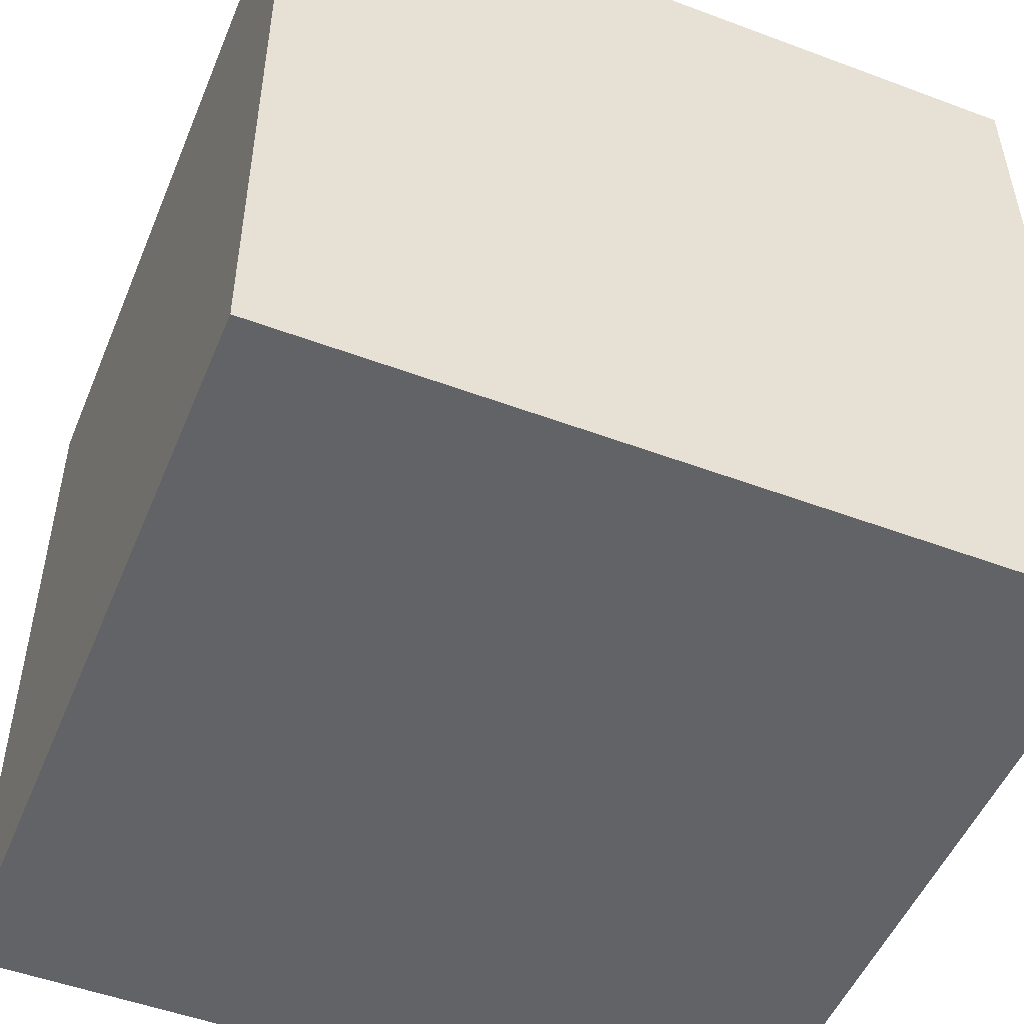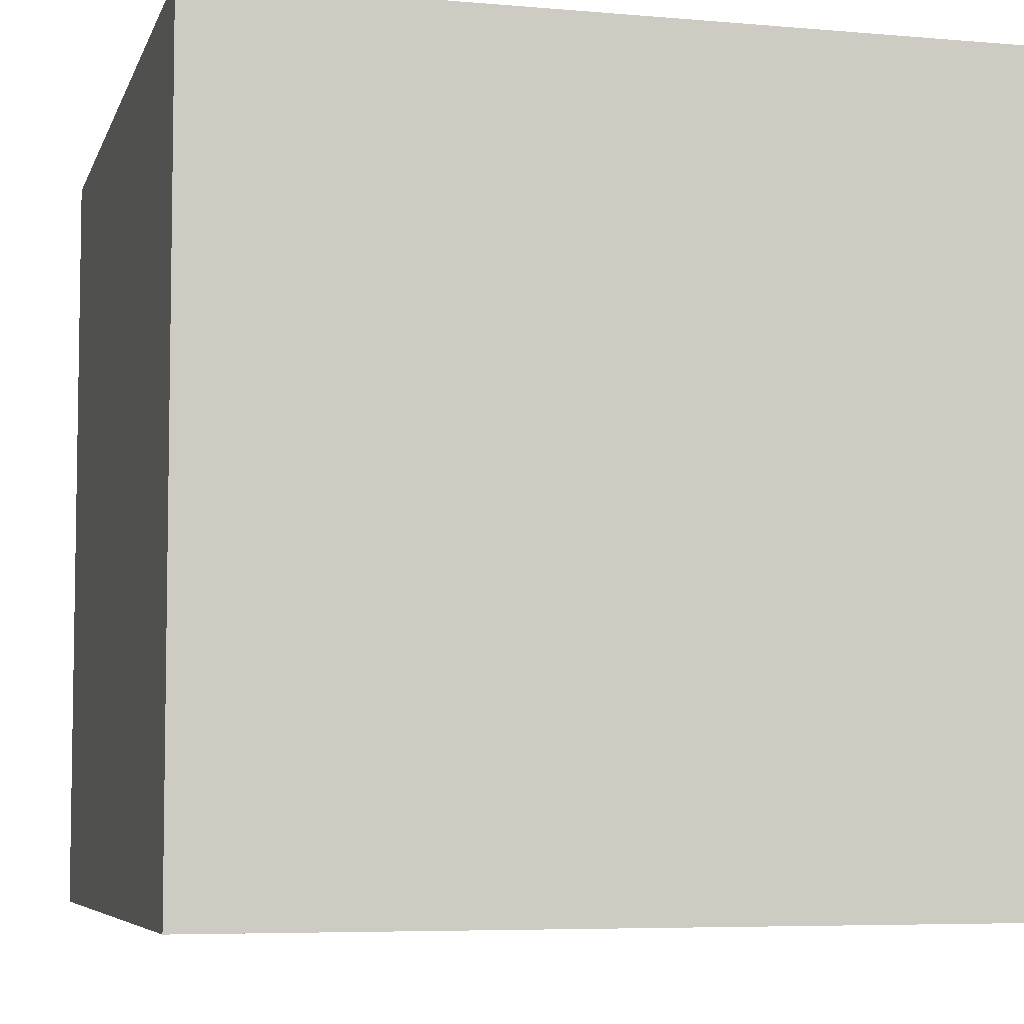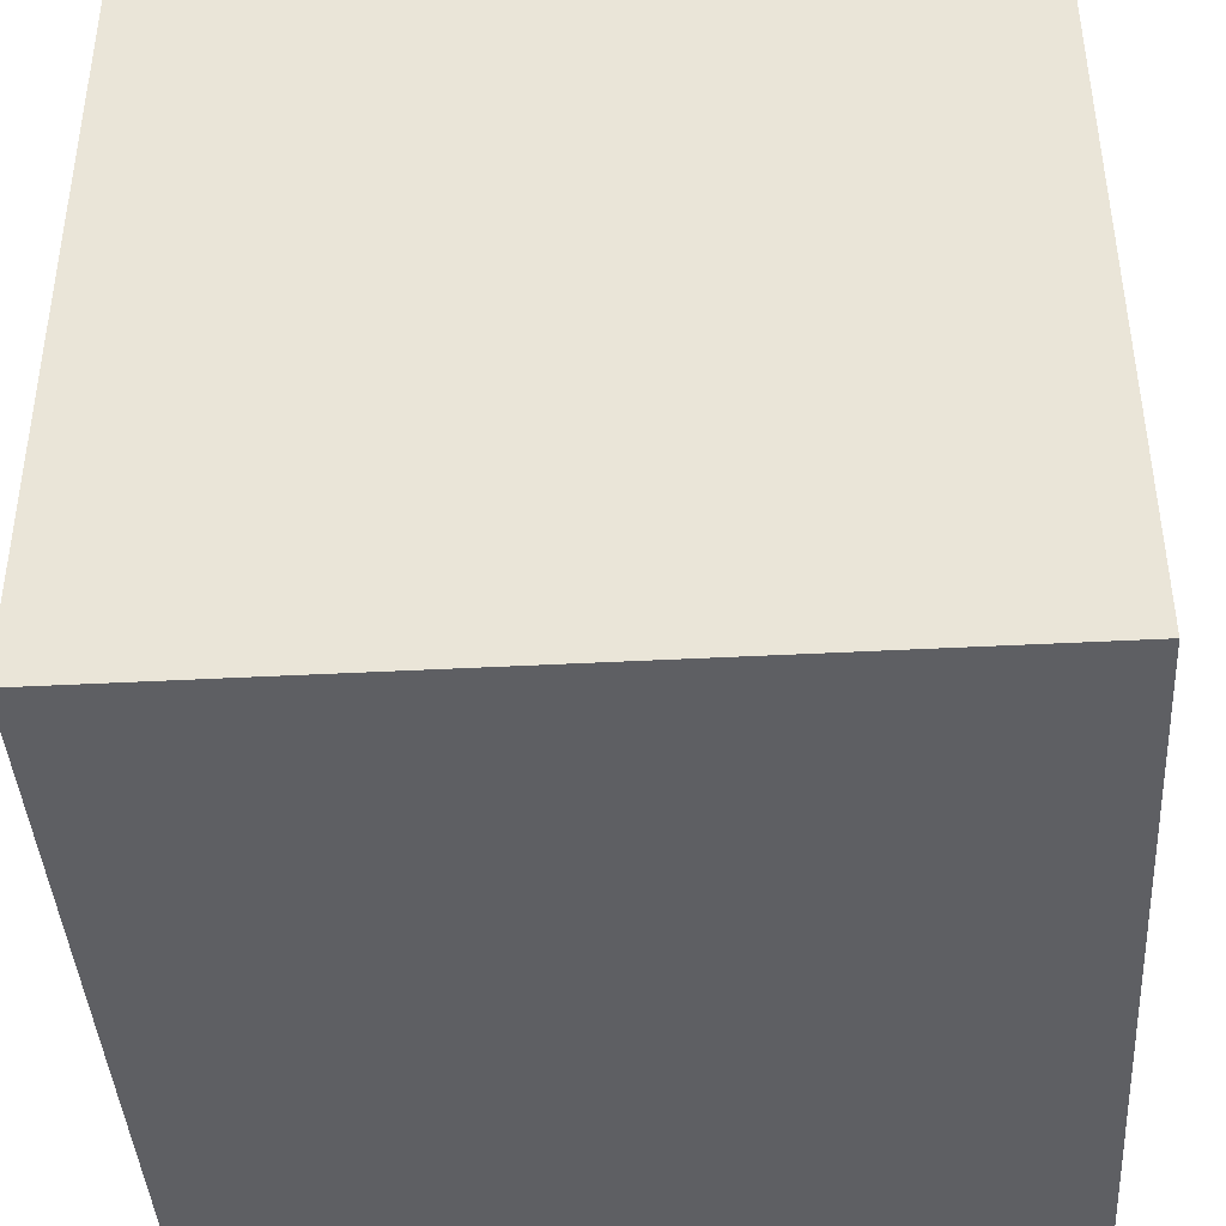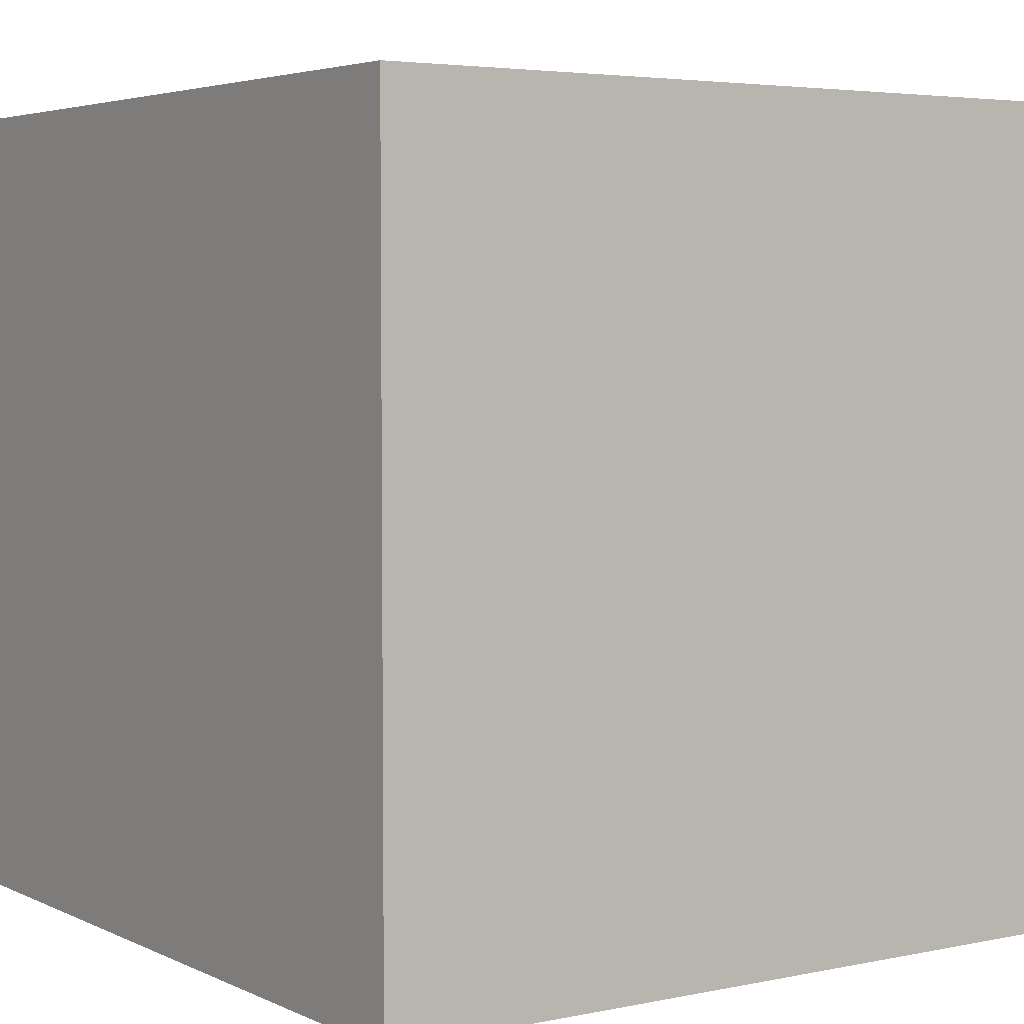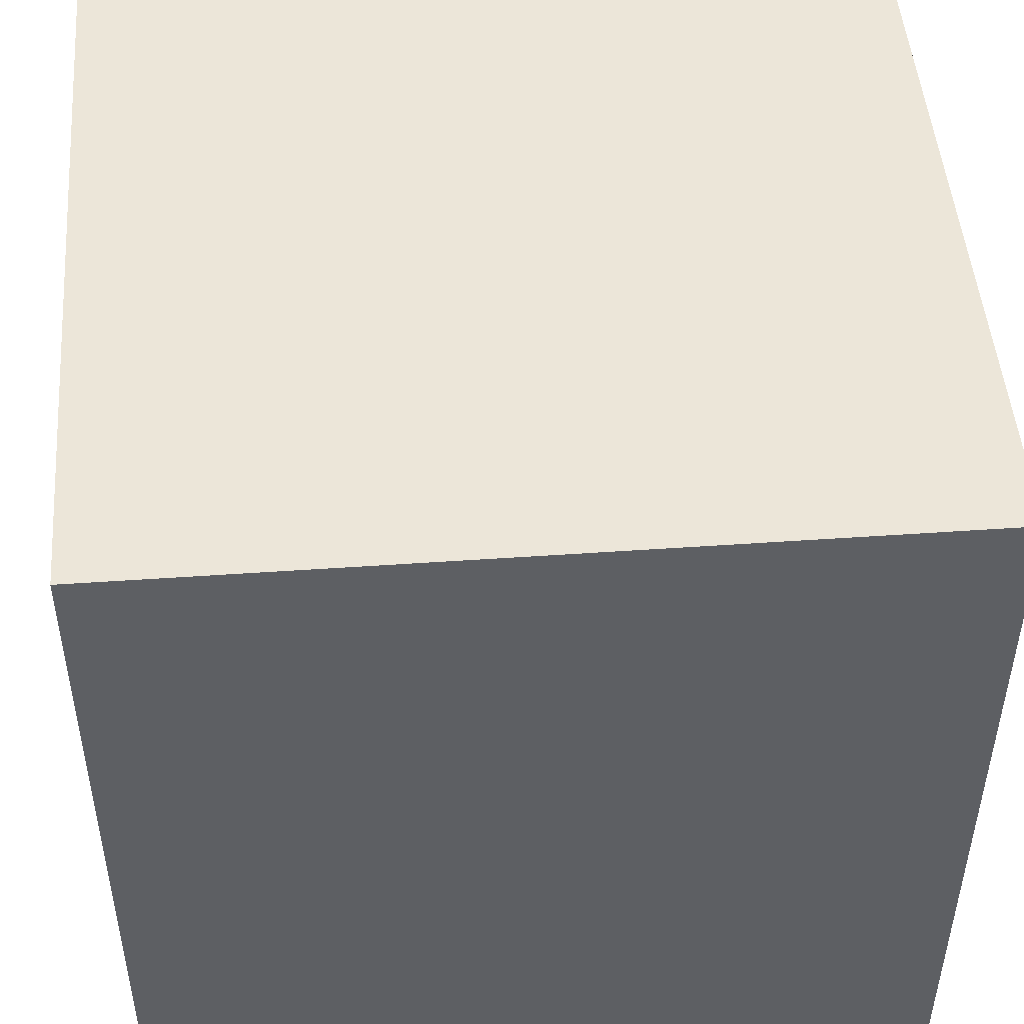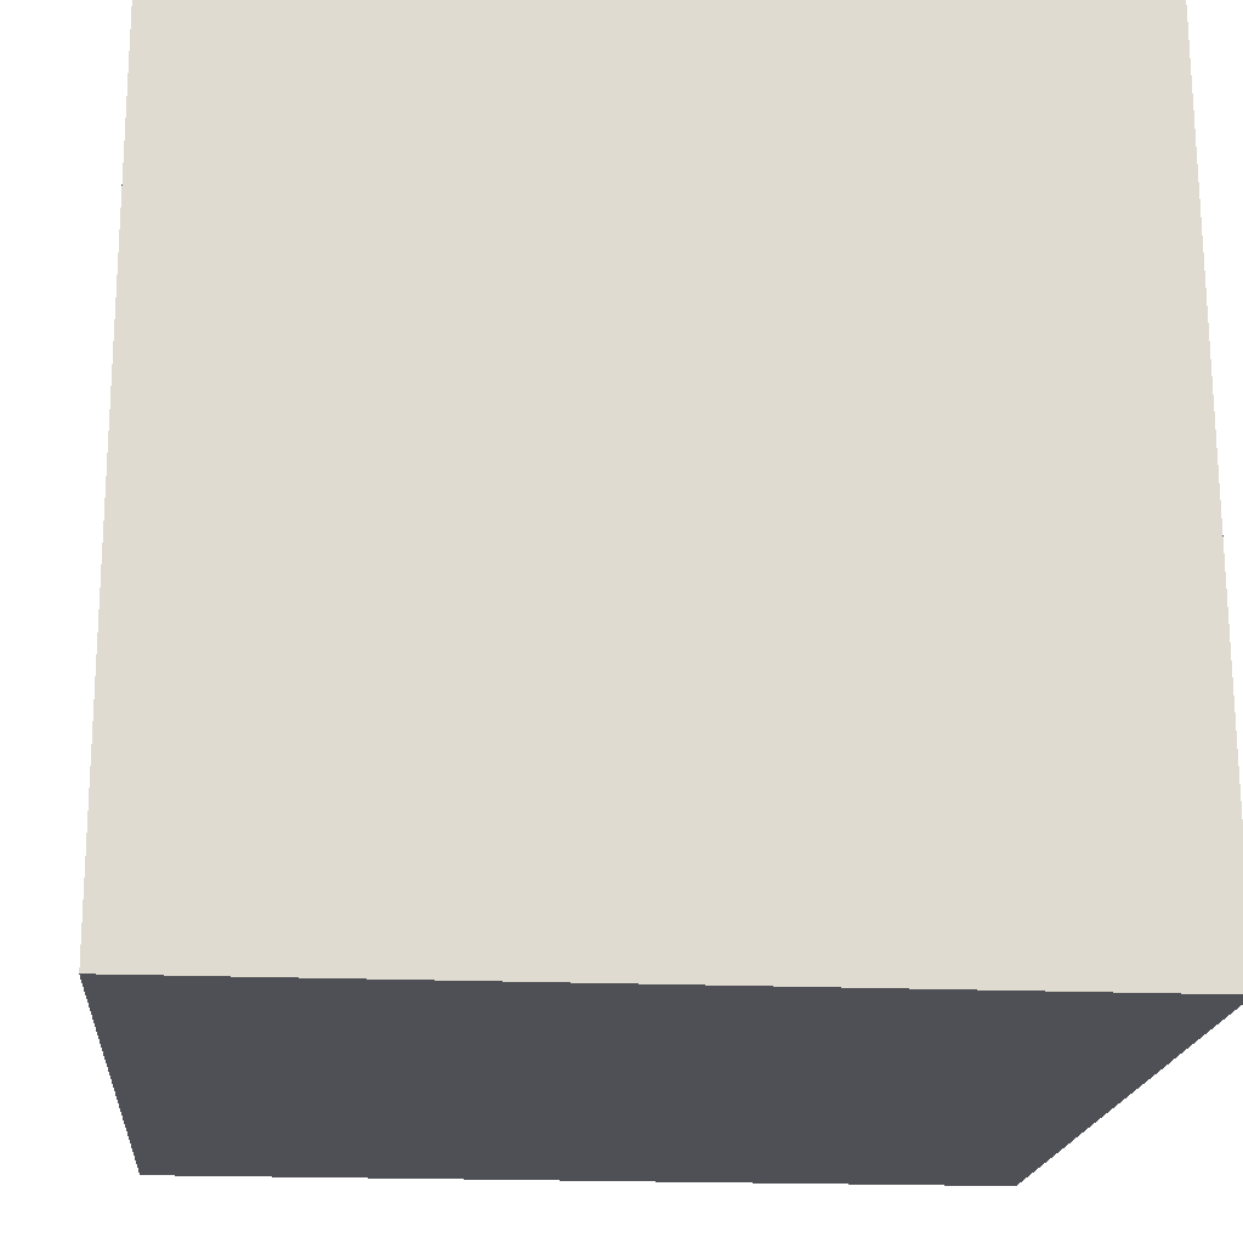
<metadata>
{"format":"obj","ext":"obj","renderer":"f3d","projection":"perspective","resolution":1024,"background":"white","views":[{"elev":-50.9,"azim":-112.1,"up":"+Z"},{"elev":-6.5,"azim":165.4,"up":"+Z"},{"elev":-41.5,"azim":3.6,"up":"+Y"},{"elev":4.0,"azim":145.8,"up":"+Z"},{"elev":48.5,"azim":85.6,"up":"+Z"},{"elev":-19.2,"azim":-95.0,"up":"+Z"}]}
</metadata>
<code>
o Cube
v 1.004 0.9961 -0.9937
v 1.01 -1.004 -0.9892
v 1.008 1.001 1.006
v 1.014 -0.9995 1.011
v -0.9956 0.9906 -0.9899
v -0.9901 -1.009 -0.9854
v -0.9918 0.9951 1.01
v -0.9863 -1.005 1.015
f 1 5 7 3
f 4 3 7 8
f 8 7 5 6
f 6 2 4 8
f 2 1 3 4
f 6 5 1 2

</code>
